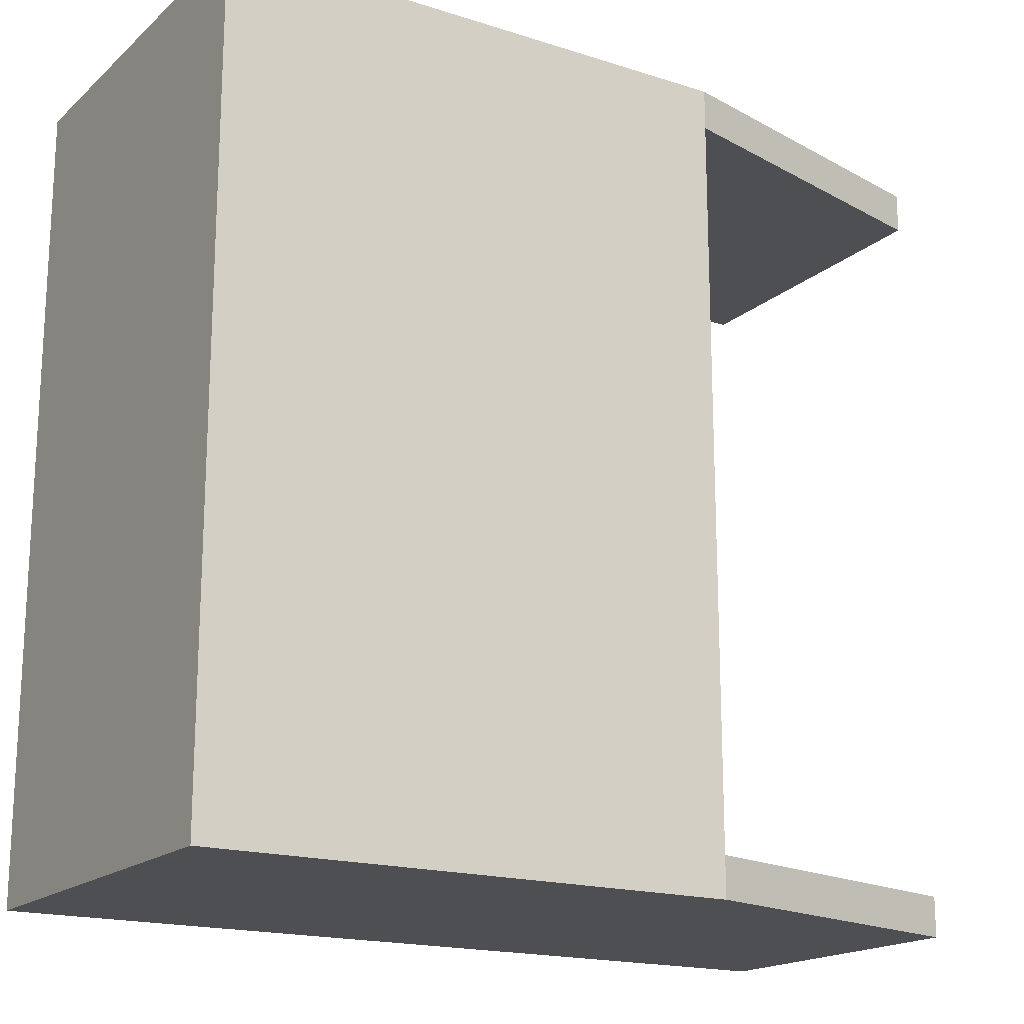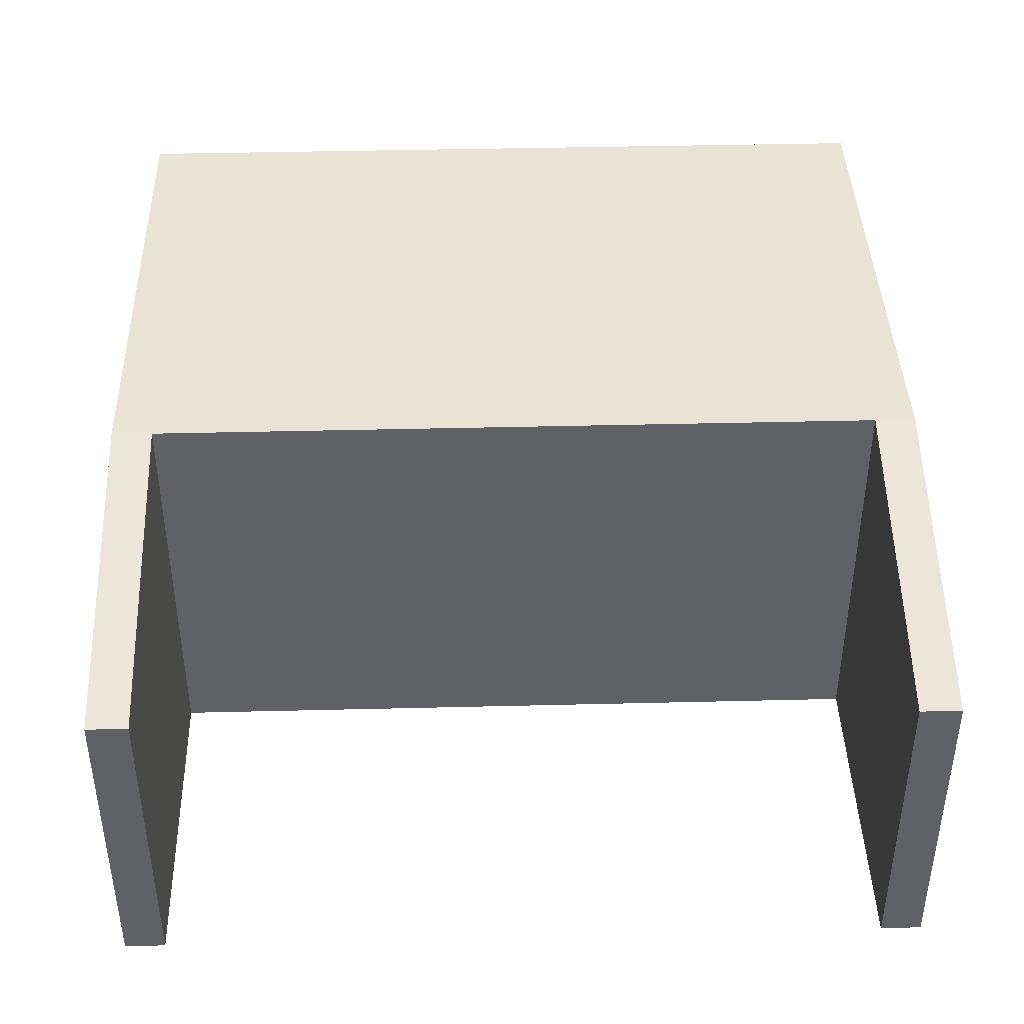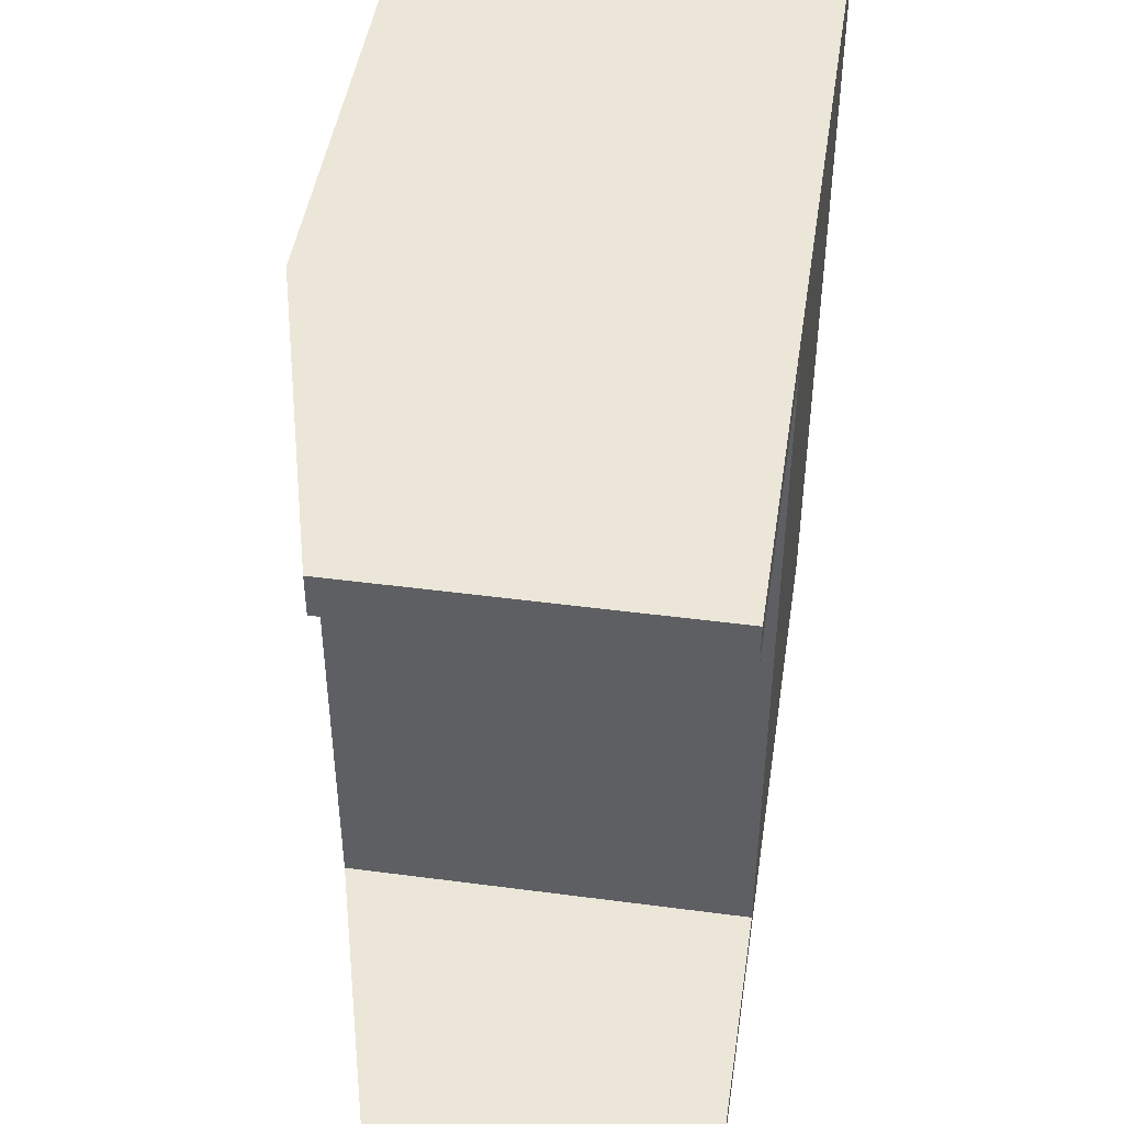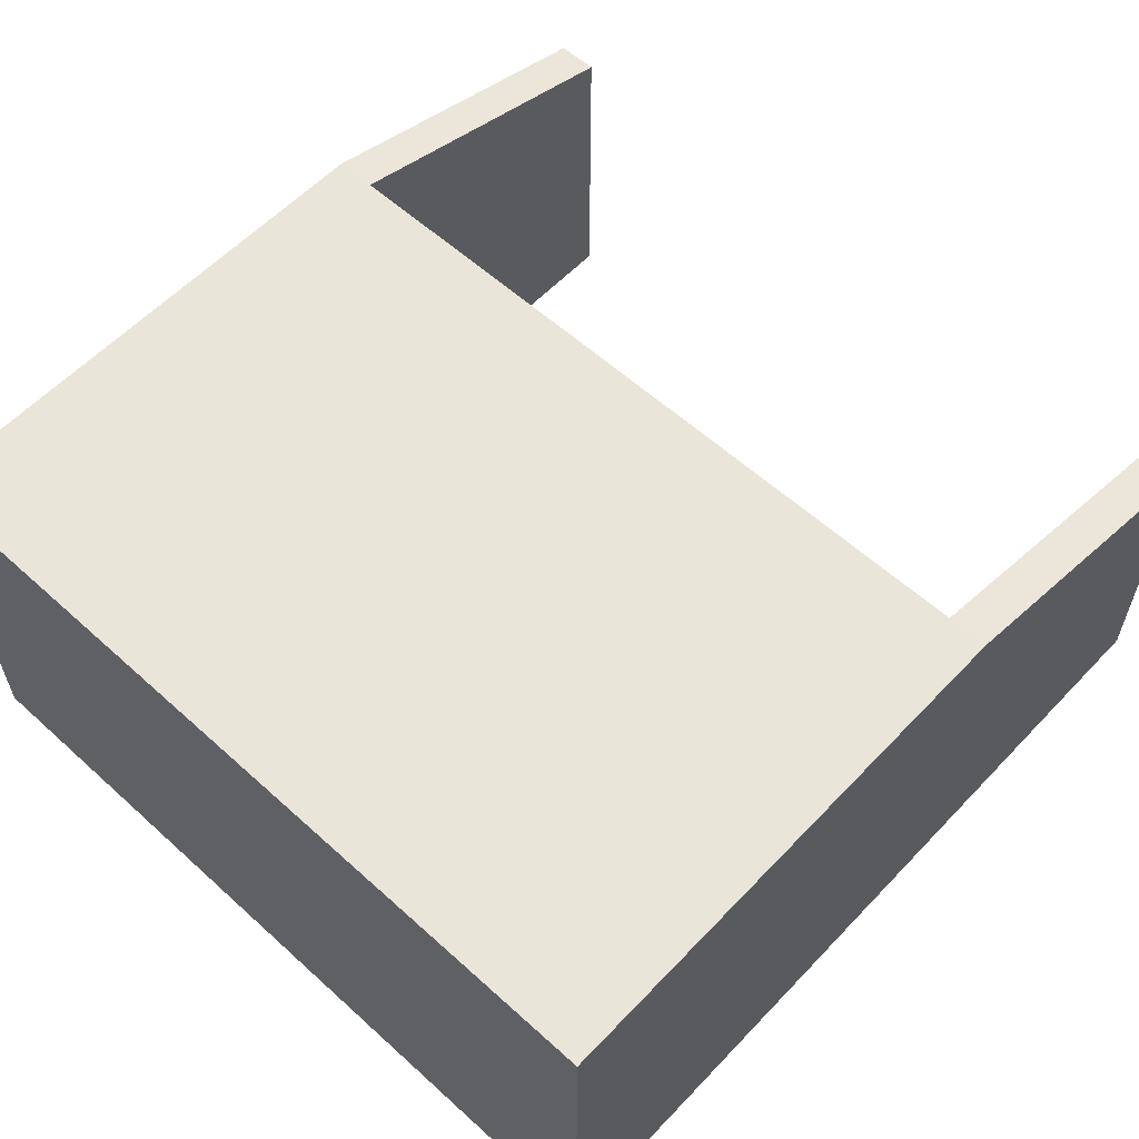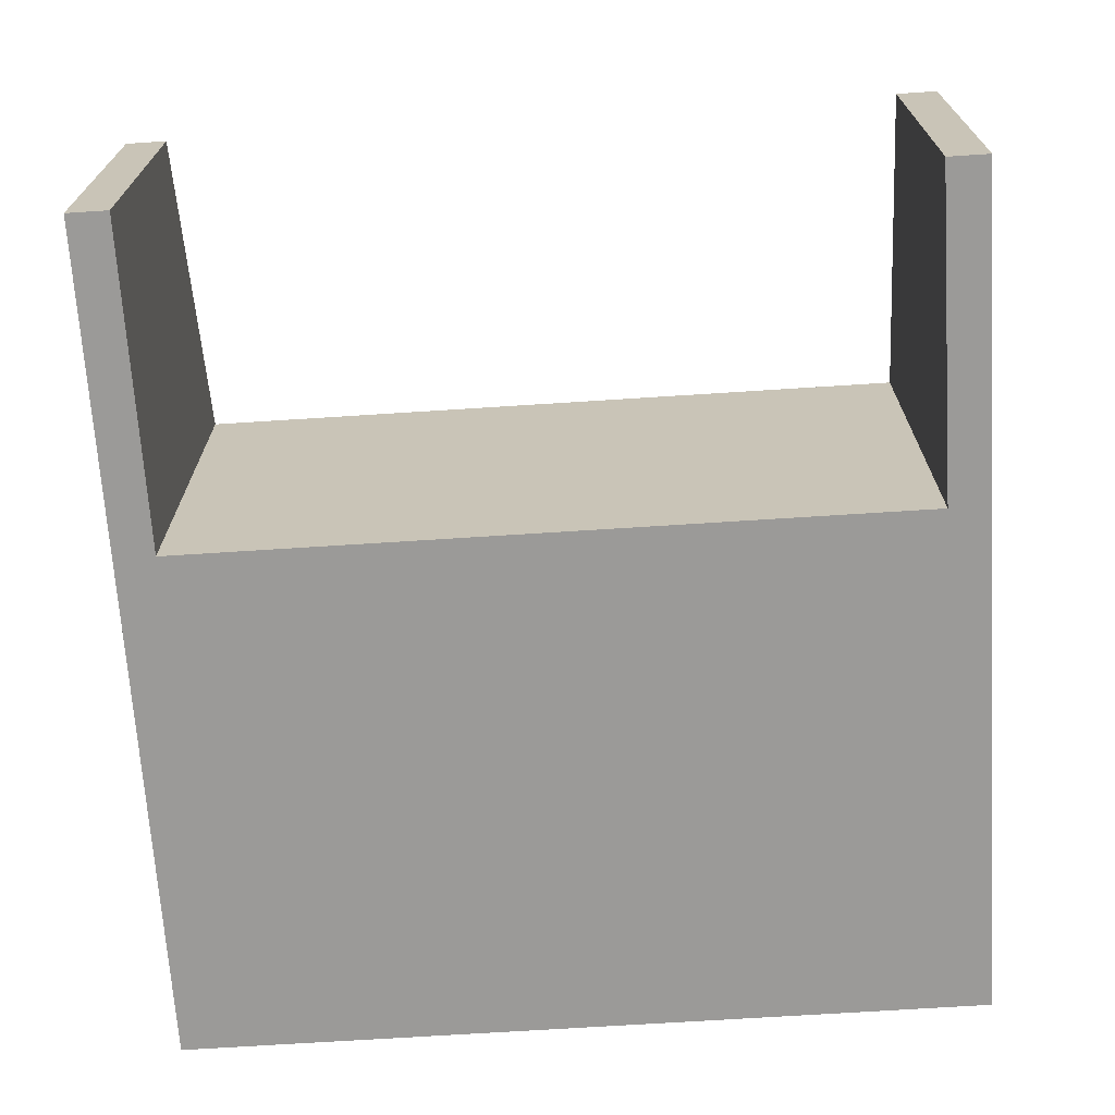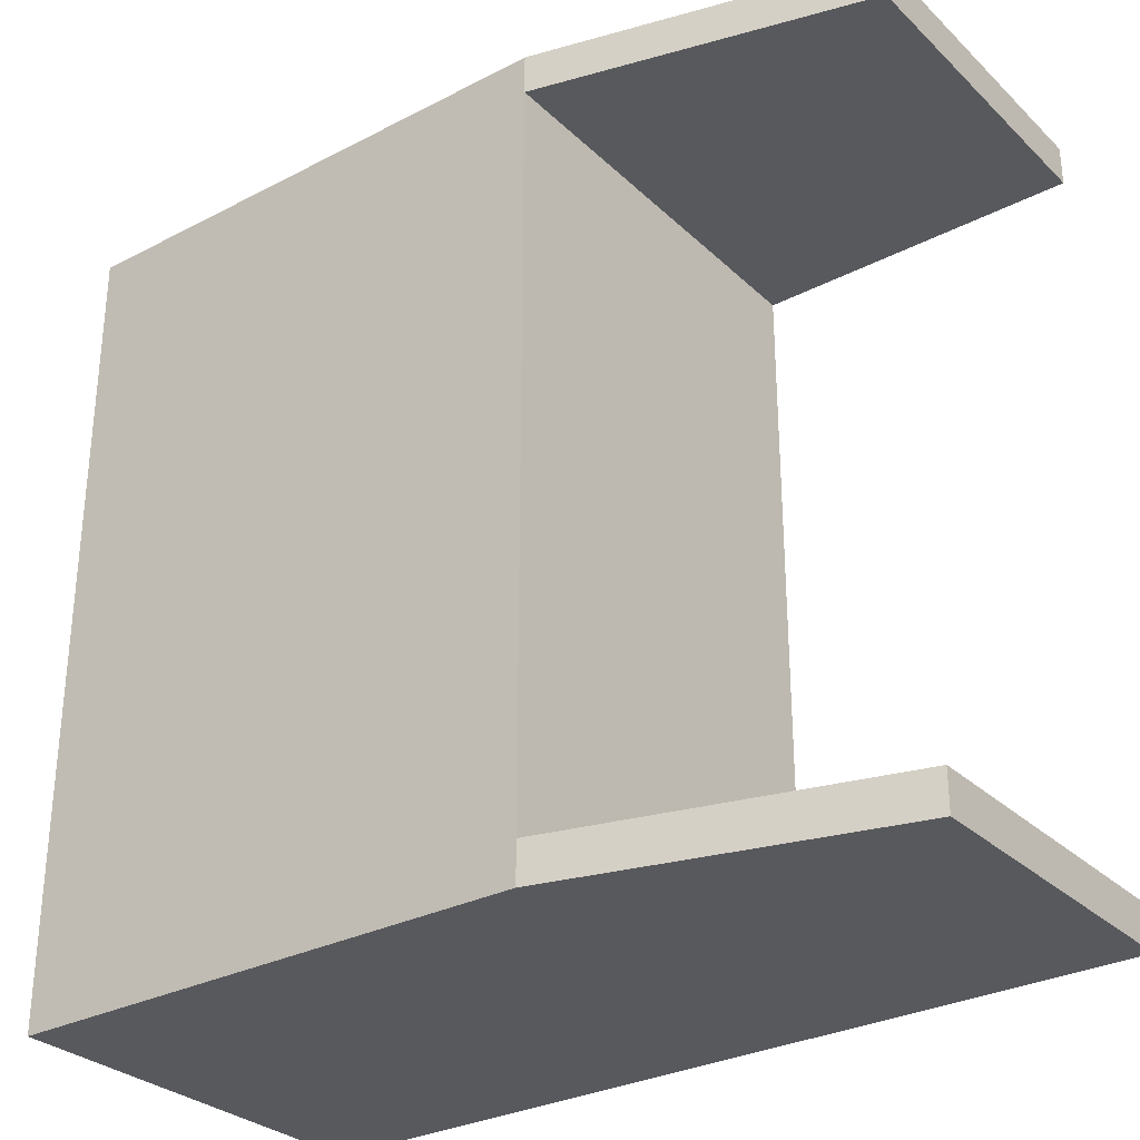
<metadata>
{"format":"obj","ext":"obj","renderer":"f3d","projection":"perspective","resolution":1024,"background":"white","views":[{"elev":-17.9,"azim":148.1,"up":"+Z"},{"elev":41.2,"azim":-91.7,"up":"+Y"},{"elev":46.1,"azim":-81.4,"up":"+Z"},{"elev":58.5,"azim":133.0,"up":"+Y"},{"elev":-69.3,"azim":-86.3,"up":"+Y"},{"elev":-30.2,"azim":-143.1,"up":"+Z"}]}
</metadata>
<code>
o Cube
v 0.6 0.5 -0.9
v 0.6 -0.5 -0.9
v -0.7 0.5 -0.9
v -0.7 -0.5 -0.9
v -0.7 -0.5 0
v 0.6 0.5 0
v -0.7 0.5 0
v 0.6 -0.5 0
v 0.6 0.5 -0.9
v 0.6 -0.5 -0.9
v -0.7 0.5 -0.9
v -0.7 -0.5 -0.9
v 0.6 0.5 -1
v 0.6 -0.5 -1
v -0.7 0.5 -1
v -0.7 -0.5 -1
v -1.5 0.2896 -0.9
v -1.5 -0.5 -0.9
v -1.5 0.2896 -1
v -1.5 -0.5 -1
v 0.6 0.5 0.9
v 0.6 -0.5 0.9
v -0.7 0.5 0.9
v -0.7 -0.5 0.9
v 0.6 0.5 0.9
v 0.6 -0.5 0.9
v -0.7 0.5 0.9
v -0.7 -0.5 0.9
v 0.6 0.5 1
v 0.6 -0.5 1
v -0.7 0.5 1
v -0.7 -0.5 1
v -1.5 0.2896 0.9
v -1.5 -0.5 0.9
v -1.5 0.2896 1
v -1.5 -0.5 1
f 5 7 3 4
f 1 2 10 9
f 2 1 6 8
f 4 2 8 5
f 1 3 7 6
f 12 11 17 18
f 3 1 9 11
f 4 3 11 12
f 2 4 12 10
f 16 15 13 14
f 10 12 16 14
f 11 9 13 15
f 9 10 14 13
f 18 17 19 20
f 16 12 18 20
f 11 15 19 17
f 15 16 20 19
f 5 24 23 7
f 21 25 26 22
f 22 8 6 21
f 24 5 8 22
f 21 6 7 23
f 28 34 33 27
f 23 27 25 21
f 24 28 27 23
f 22 26 28 24
f 32 30 29 31
f 26 30 32 28
f 27 31 29 25
f 25 29 30 26
f 34 36 35 33
f 32 36 34 28
f 27 33 35 31
f 31 35 36 32

</code>
